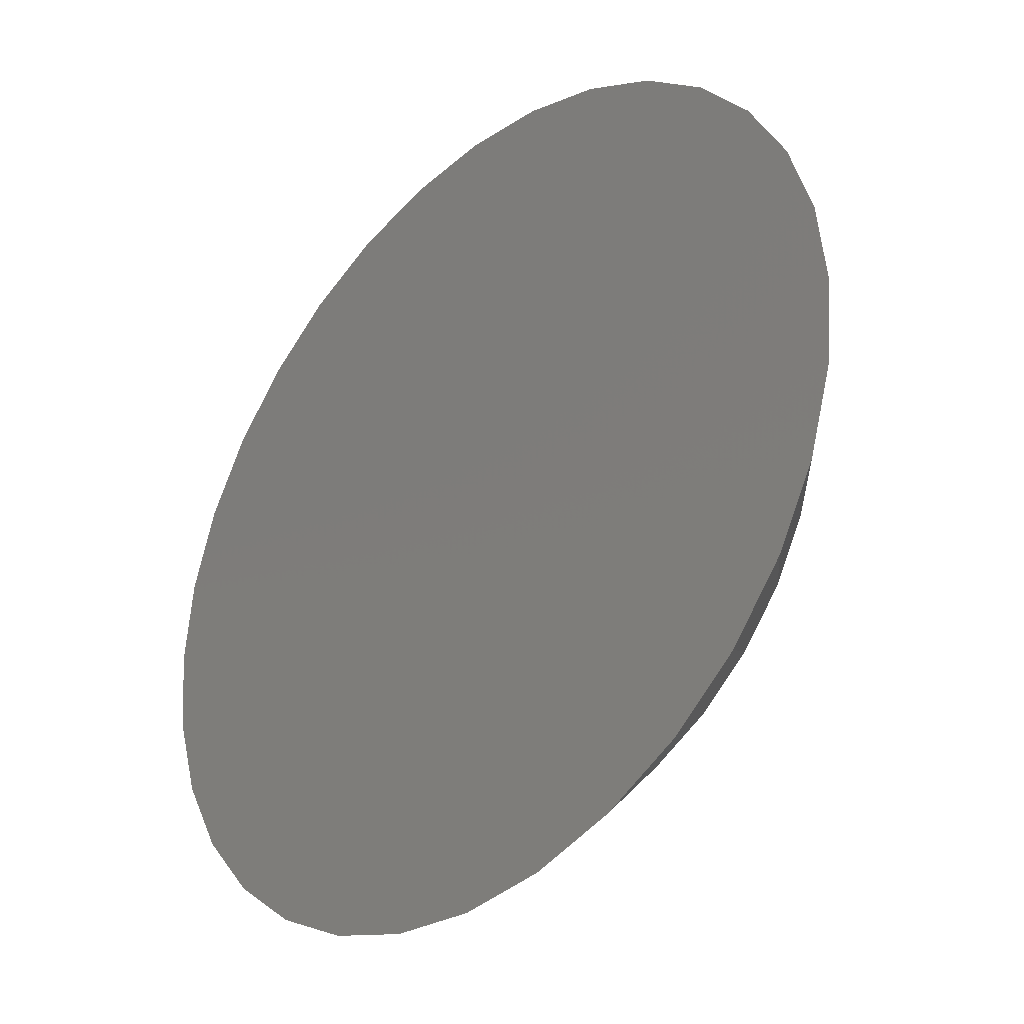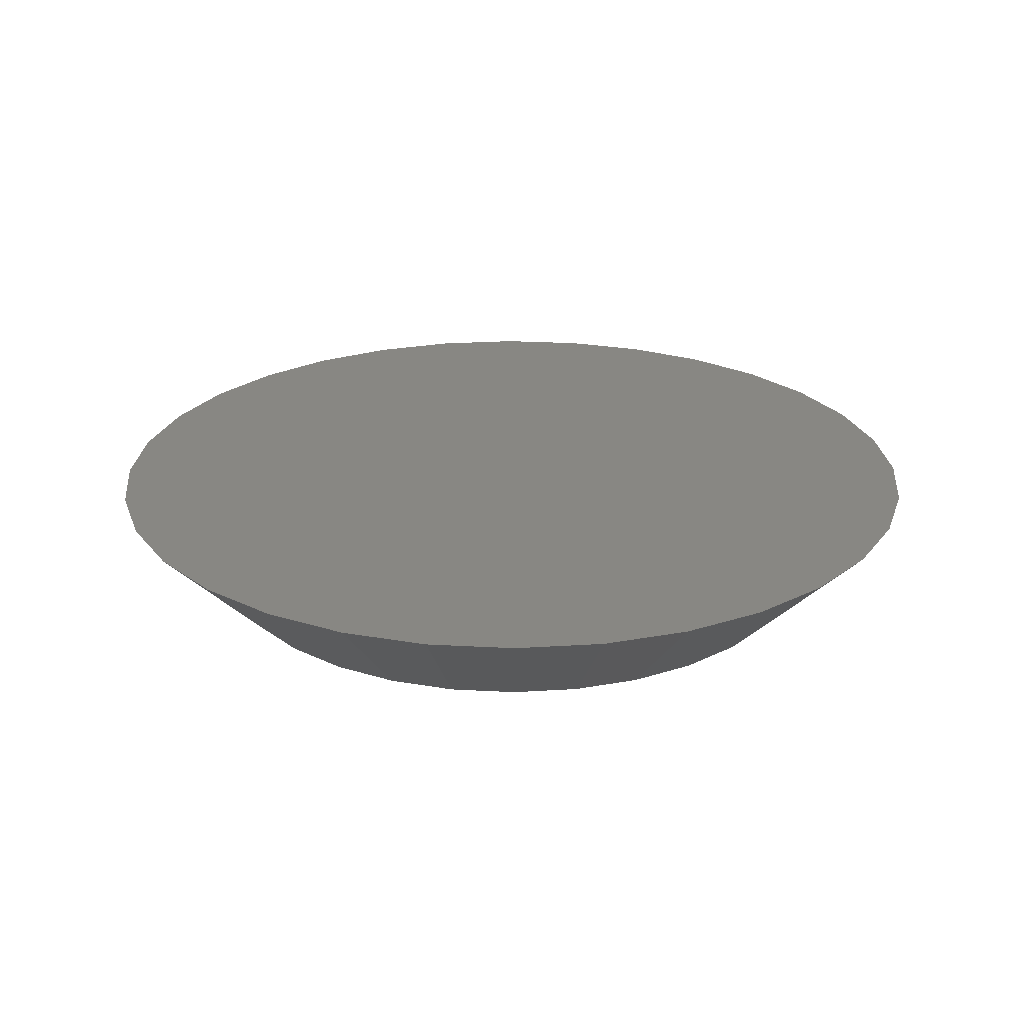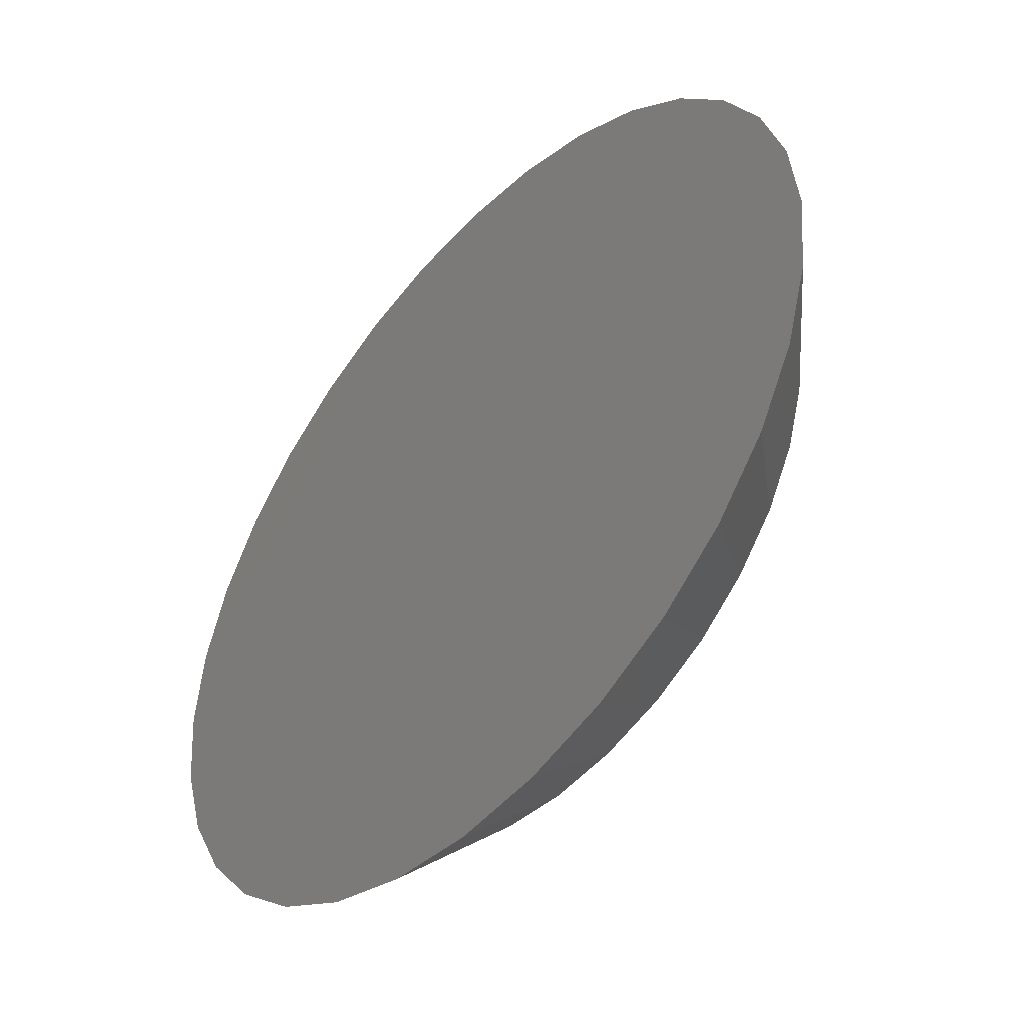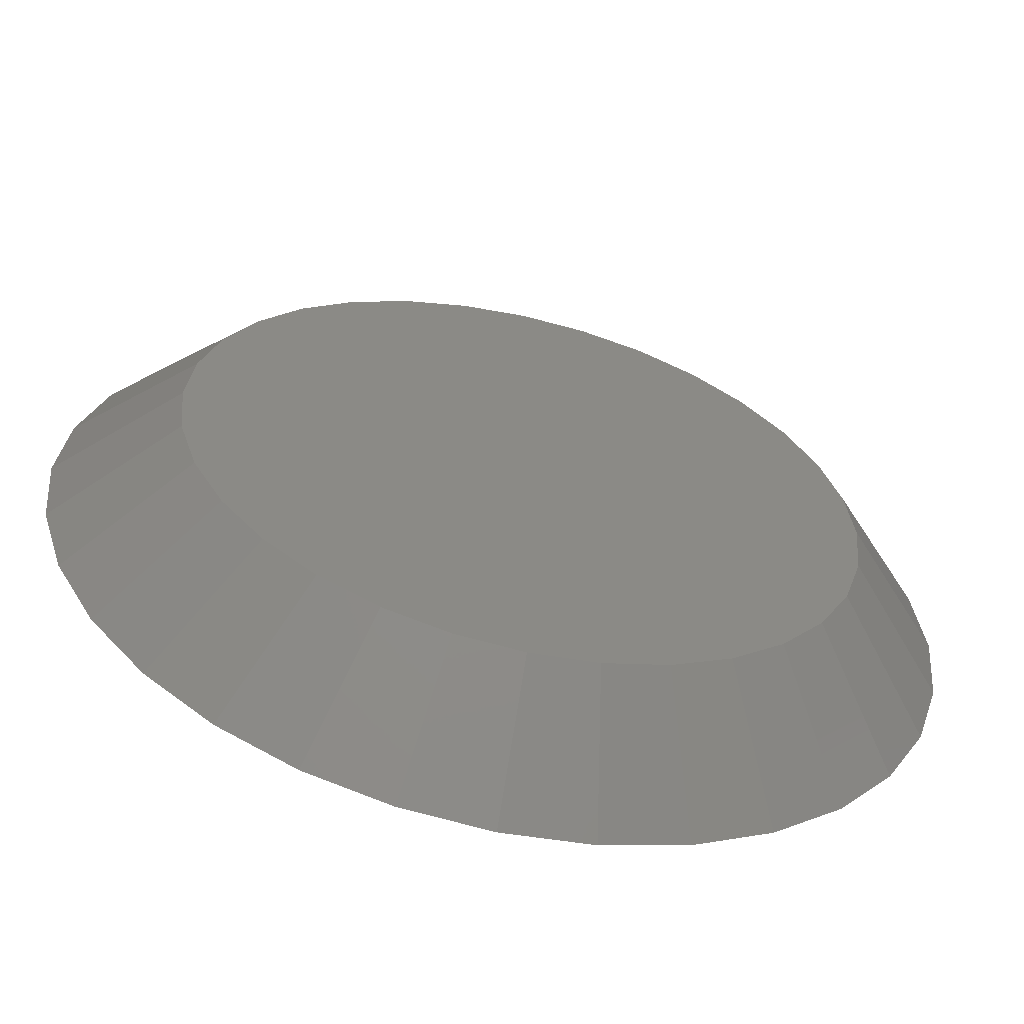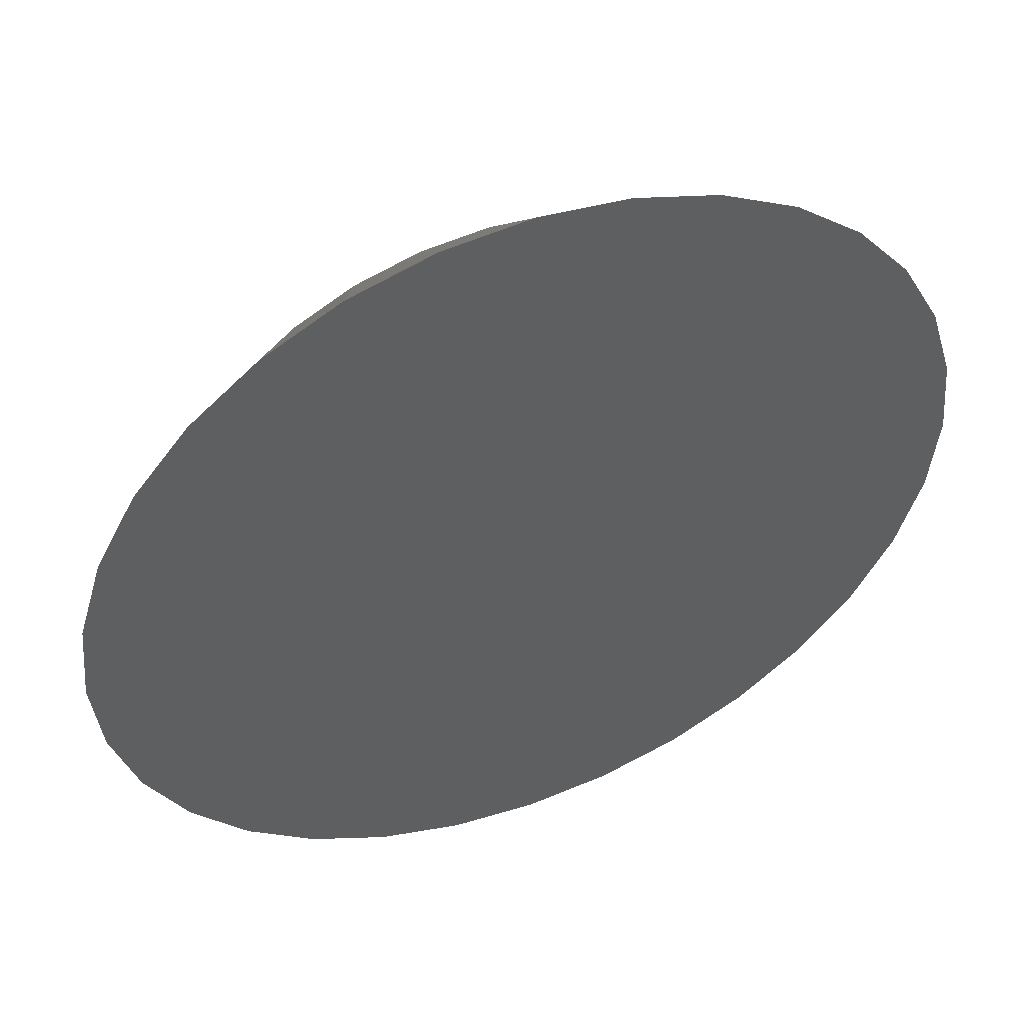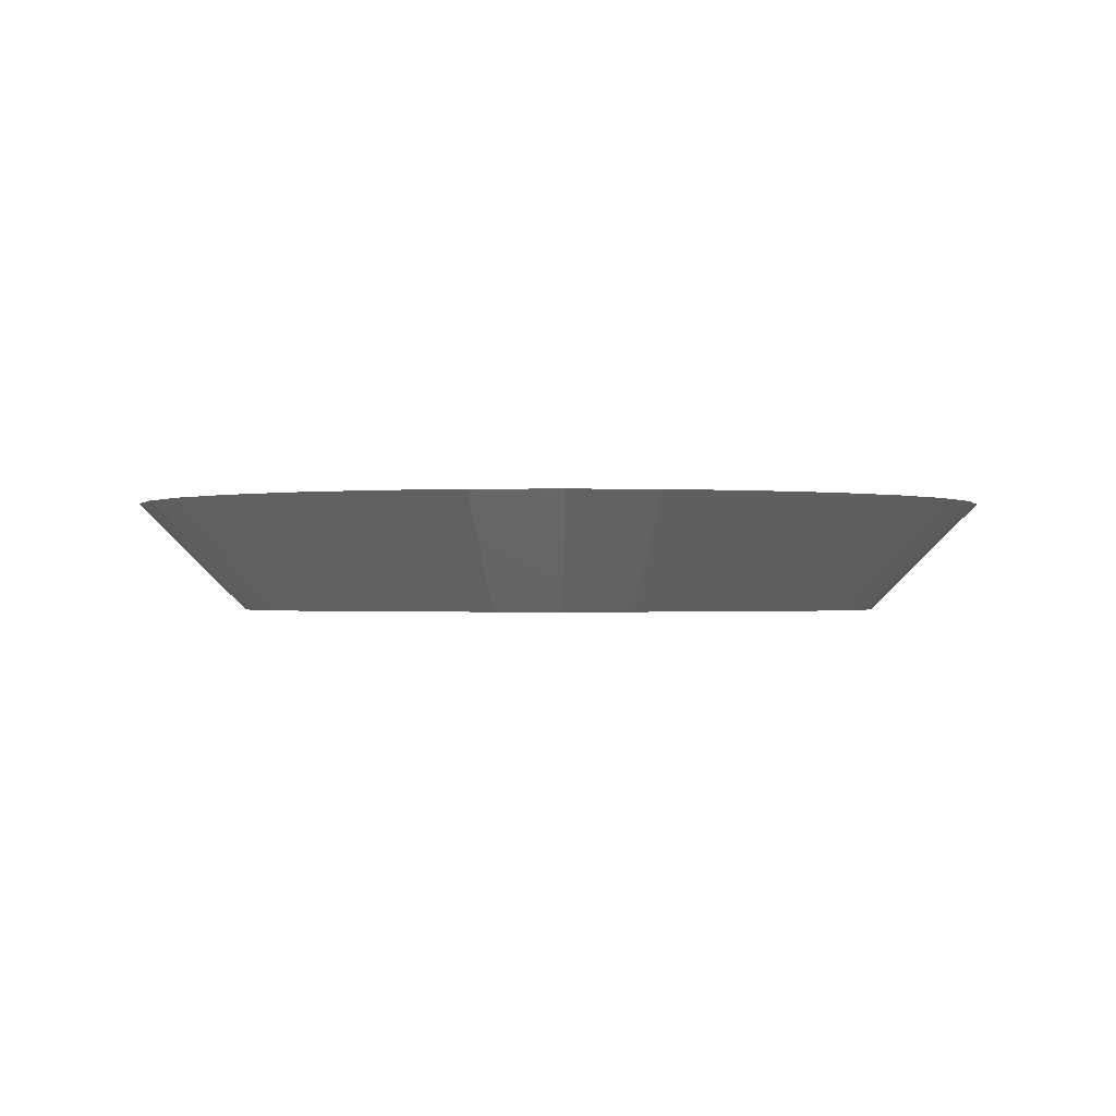
<metadata>
{"format":"stl","ext":"stl","renderer":"f3d","projection":"perspective","resolution":1024,"background":"white","views":[{"elev":-34.1,"azim":45.5,"up":"+Y"},{"elev":24.2,"azim":179.6,"up":"+Z"},{"elev":-47.8,"azim":48.4,"up":"+Y"},{"elev":-60.3,"azim":166.7,"up":"+Y"},{"elev":50.5,"azim":-21.7,"up":"+Y"},{"elev":-0.8,"azim":-68.3,"up":"+Z"}]}
</metadata>
<code>
# stl→obj: 64 verts, 124 faces
v 0.2514 0.02985 0
v 0.2559 0.0312 0
v 0.2605 0.03166 0
v 0.2652 0.0312 0
v 0.2696 0.02985 0
v 0.2473 0.02766 0
v 0.2737 0.02766 0
v 0.2437 0.0247 0
v 0.2773 0.0247 0
v 0.2408 0.0211 0
v 0.2803 0.0211 0
v 0.2386 0.01699 0
v 0.2825 0.01699 0
v 0.2372 0.01253 0
v 0.2838 0.01253 0
v 0.2825 -0.0012 0
v 0.2386 -0.0012 0
v 0.2838 0.003258 0
v 0.2408 -0.005309 0
v 0.2803 -0.005309 0
v 0.2437 -0.008911 0
v 0.2773 -0.008911 0
v 0.2473 -0.01187 0
v 0.2737 -0.01187 0
v 0.2514 -0.01406 0
v 0.2696 -0.01406 0
v 0.2559 -0.01542 0
v 0.2605 -0.01587 0
v 0.2652 -0.01542 0
v 0.2372 0.003258 0
v 0.2368 0.007895 0
v 0.2843 0.007895 0
v 0.2605 0.03947 0.007812
v 0.2544 0.03887 0.007812
v 0.2484 0.03707 0.007812
v 0.2667 0.03887 0.007812
v 0.2726 0.03707 0.007812
v 0.243 0.03415 0.007812
v 0.2781 0.03415 0.007812
v 0.2382 0.03022 0.007812
v 0.2829 0.03022 0.007812
v 0.2343 0.02544 0.007812
v 0.2868 0.02544 0.007812
v 0.2314 0.01998 0.007812
v 0.2897 0.01998 0.007812
v 0.2296 0.01406 0.007812
v 0.2915 0.01406 0.007812
v 0.2915 0.001734 0.007812
v 0.2314 -0.00419 0.007812
v 0.2897 -0.00419 0.007812
v 0.2343 -0.00965 0.007812
v 0.2868 -0.00965 0.007812
v 0.2382 -0.01443 0.007812
v 0.2829 -0.01443 0.007812
v 0.243 -0.01836 0.007812
v 0.2781 -0.01836 0.007812
v 0.2484 -0.02128 0.007812
v 0.2726 -0.02128 0.007812
v 0.2544 -0.02308 0.007812
v 0.2605 -0.02368 0.007812
v 0.2667 -0.02308 0.007812
v 0.2921 0.007895 0.007812
v 0.2289 0.007895 0.007812
v 0.2296 0.001734 0.007812
f 1 2 3
f 1 3 4
f 5 1 4
f 6 1 5
f 7 6 5
f 8 6 7
f 9 8 7
f 10 8 9
f 11 10 9
f 12 10 11
f 13 12 11
f 14 12 13
f 15 14 13
f 16 17 18
f 19 17 16
f 20 19 16
f 21 19 20
f 22 21 20
f 23 21 22
f 24 23 22
f 25 23 24
f 26 25 24
f 27 25 26
f 28 27 26
f 29 28 26
f 17 30 18
f 18 30 31
f 18 31 32
f 32 31 14
f 32 14 15
f 33 34 35
f 36 33 35
f 36 35 37
f 37 35 38
f 37 38 39
f 39 38 40
f 39 40 41
f 41 40 42
f 41 42 43
f 43 42 44
f 43 44 45
f 45 44 46
f 45 46 47
f 48 49 50
f 50 49 51
f 50 51 52
f 52 51 53
f 52 53 54
f 54 53 55
f 54 55 56
f 56 55 57
f 56 57 58
f 58 57 59
f 58 59 60
f 58 60 61
f 47 46 62
f 62 46 63
f 62 63 48
f 48 63 64
f 48 64 49
f 31 64 63
f 31 30 64
f 62 18 32
f 62 48 18
f 17 49 64
f 17 64 30
f 19 53 51
f 51 49 19
f 19 49 17
f 25 57 55
f 25 55 23
f 55 21 23
f 27 60 59
f 59 57 27
f 27 57 25
f 26 58 61
f 26 61 29
f 61 28 29
f 24 54 56
f 56 58 24
f 24 58 26
f 16 50 52
f 16 52 20
f 52 22 20
f 48 50 18
f 18 50 16
f 53 19 21
f 21 55 53
f 60 27 28
f 28 61 60
f 54 24 22
f 22 52 54
f 32 47 62
f 32 15 47
f 63 14 31
f 63 46 14
f 13 45 47
f 13 47 15
f 11 41 43
f 43 45 11
f 11 45 13
f 5 37 39
f 5 39 7
f 39 9 7
f 4 33 36
f 36 37 4
f 4 37 5
f 1 35 34
f 1 34 2
f 34 3 2
f 6 40 38
f 38 35 6
f 6 35 1
f 12 44 42
f 12 42 10
f 42 8 10
f 46 44 14
f 14 44 12
f 41 11 9
f 9 39 41
f 33 4 3
f 3 34 33
f 40 6 8
f 8 42 40

</code>
